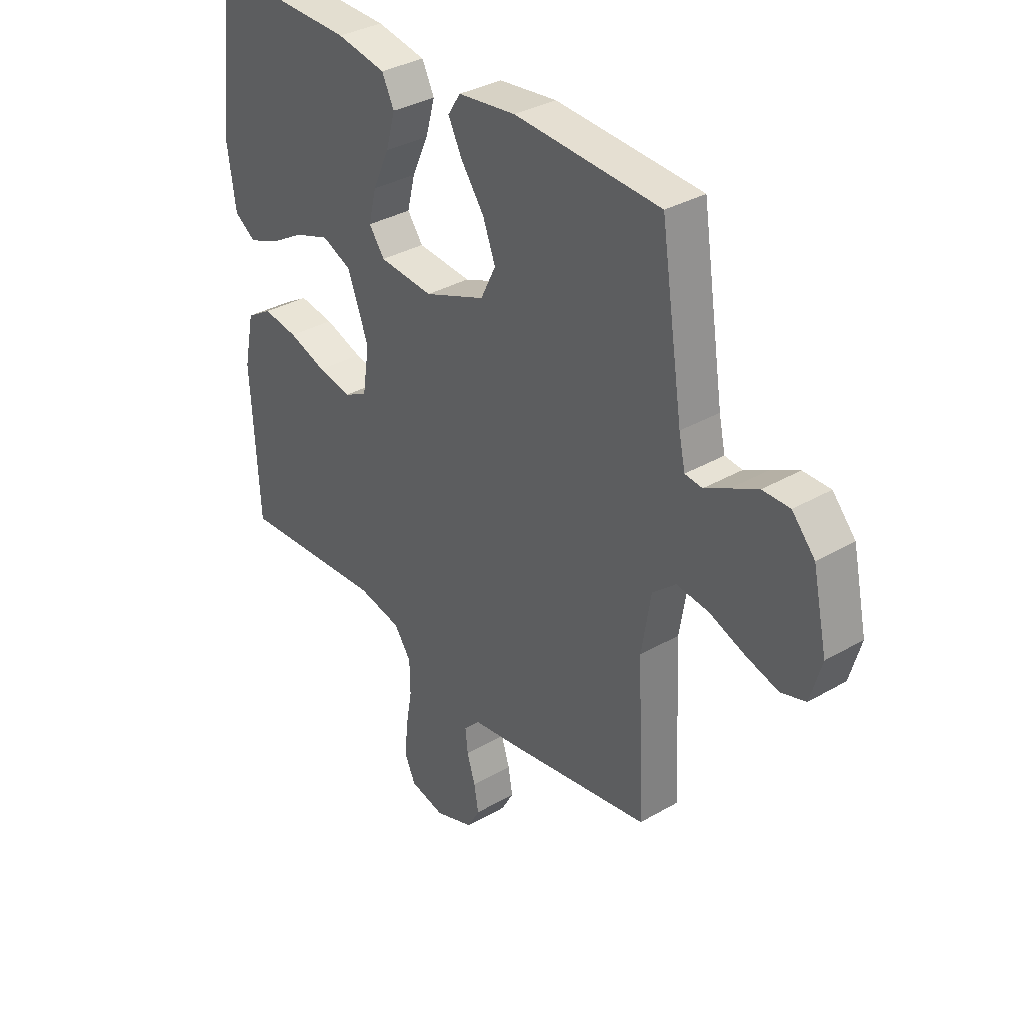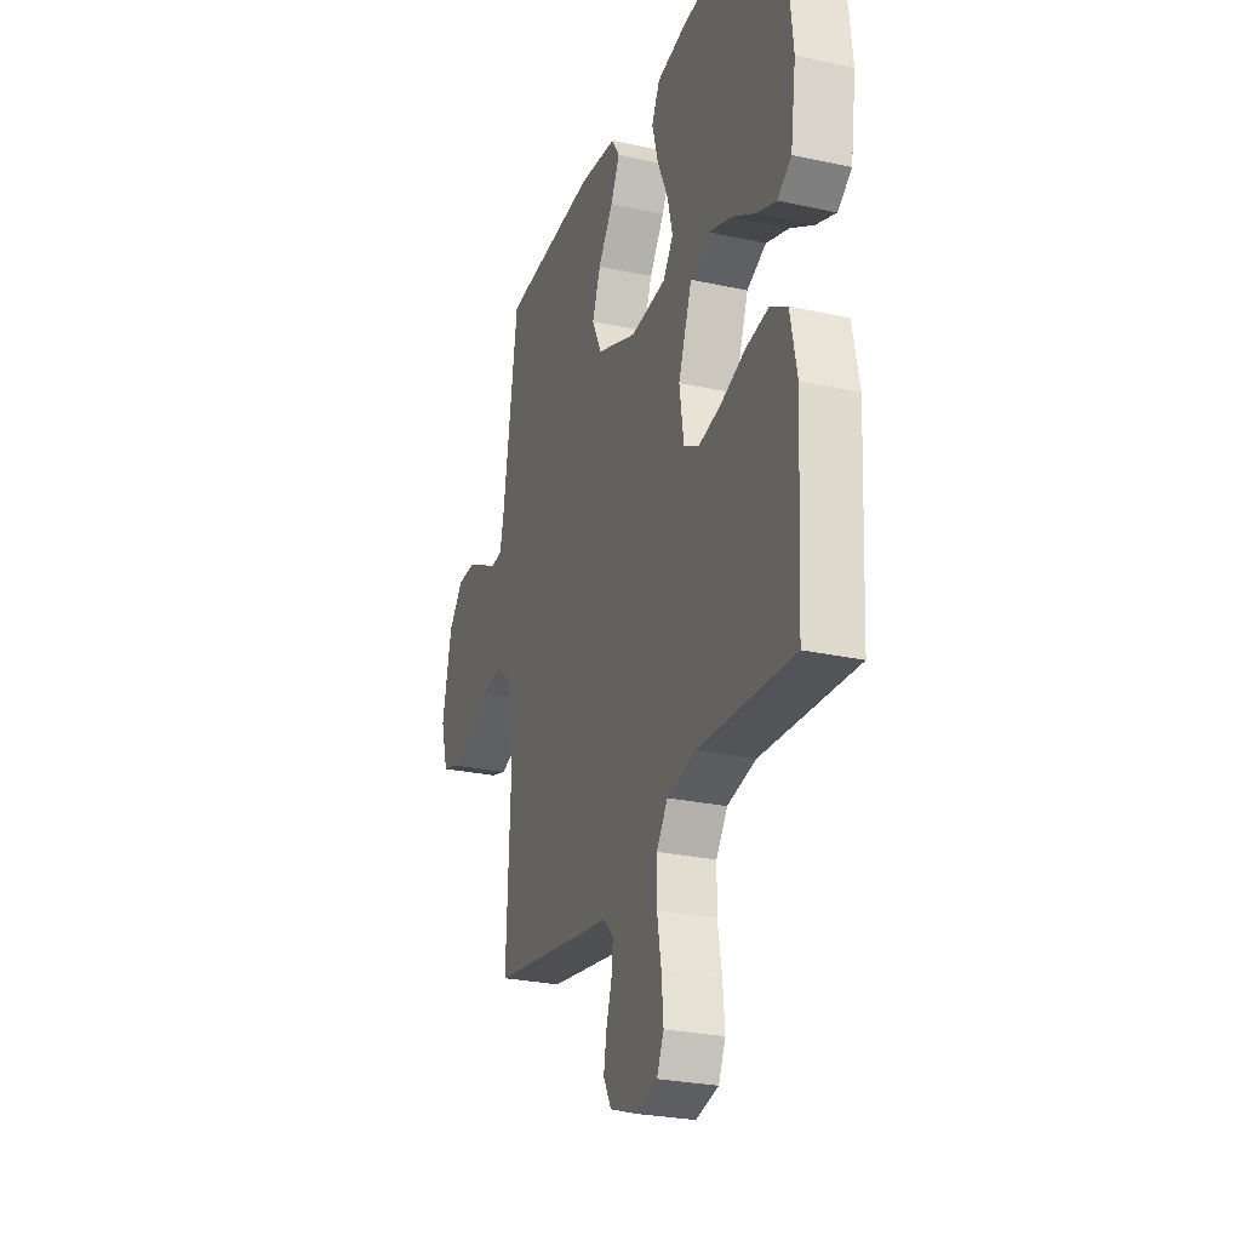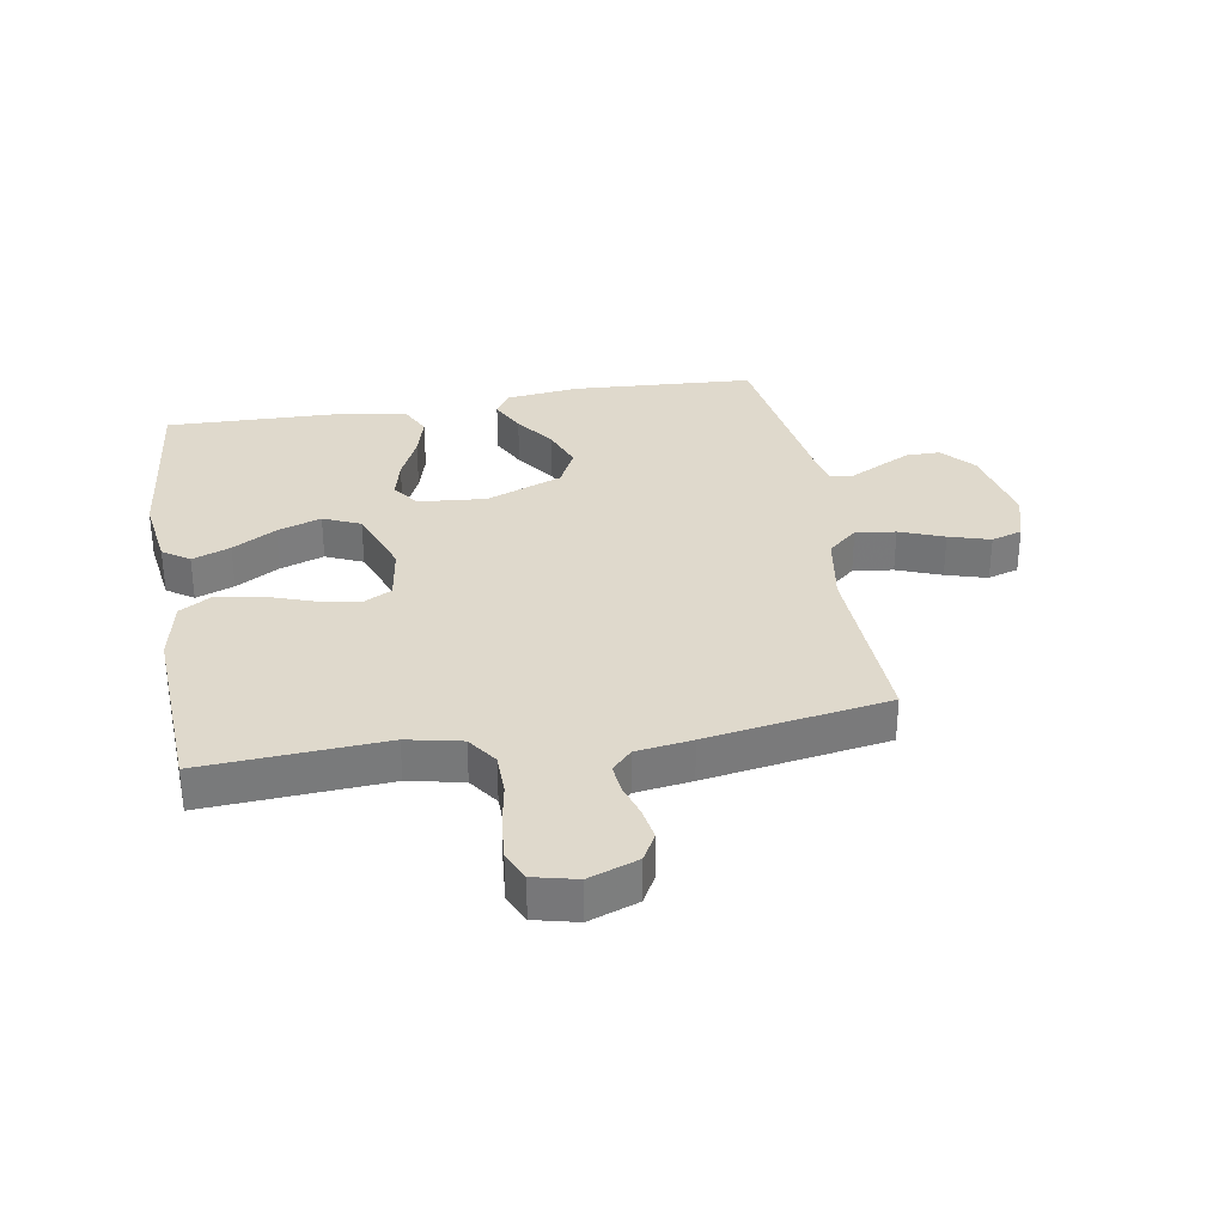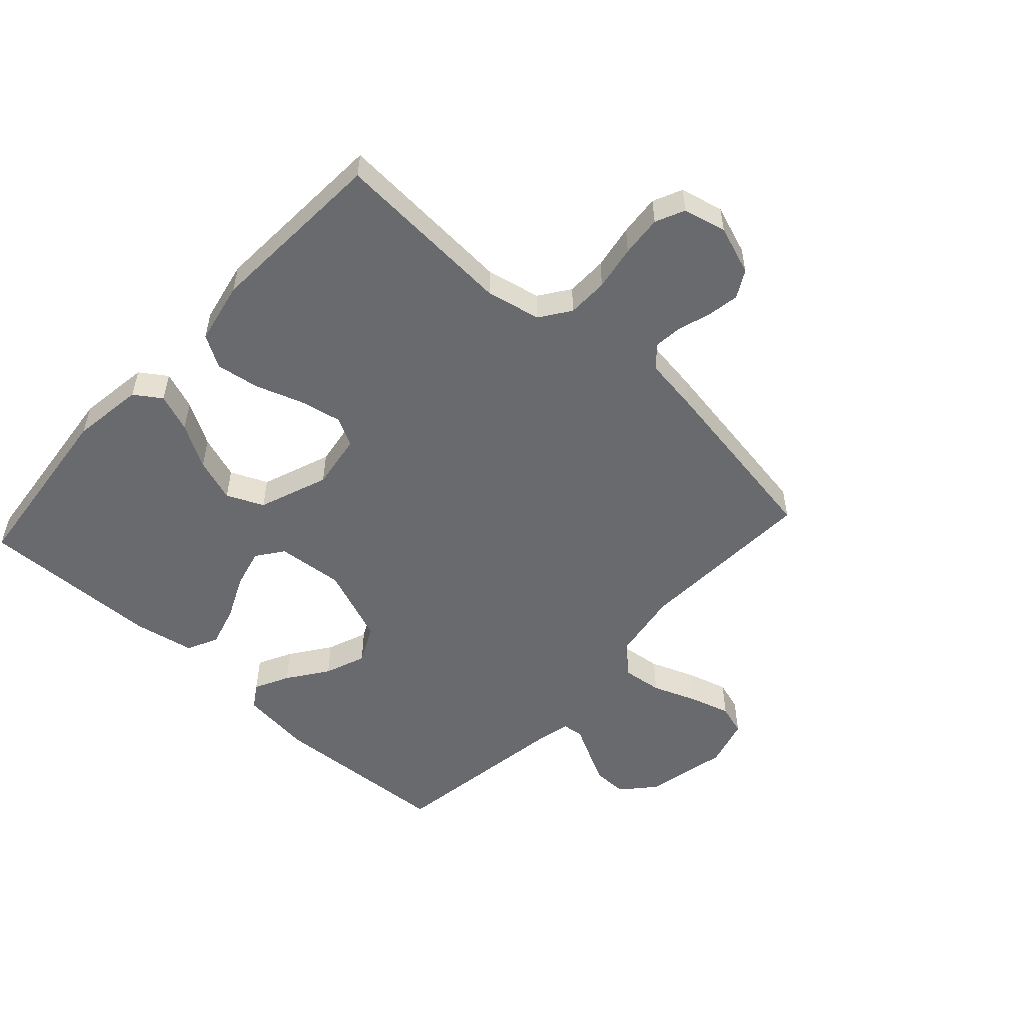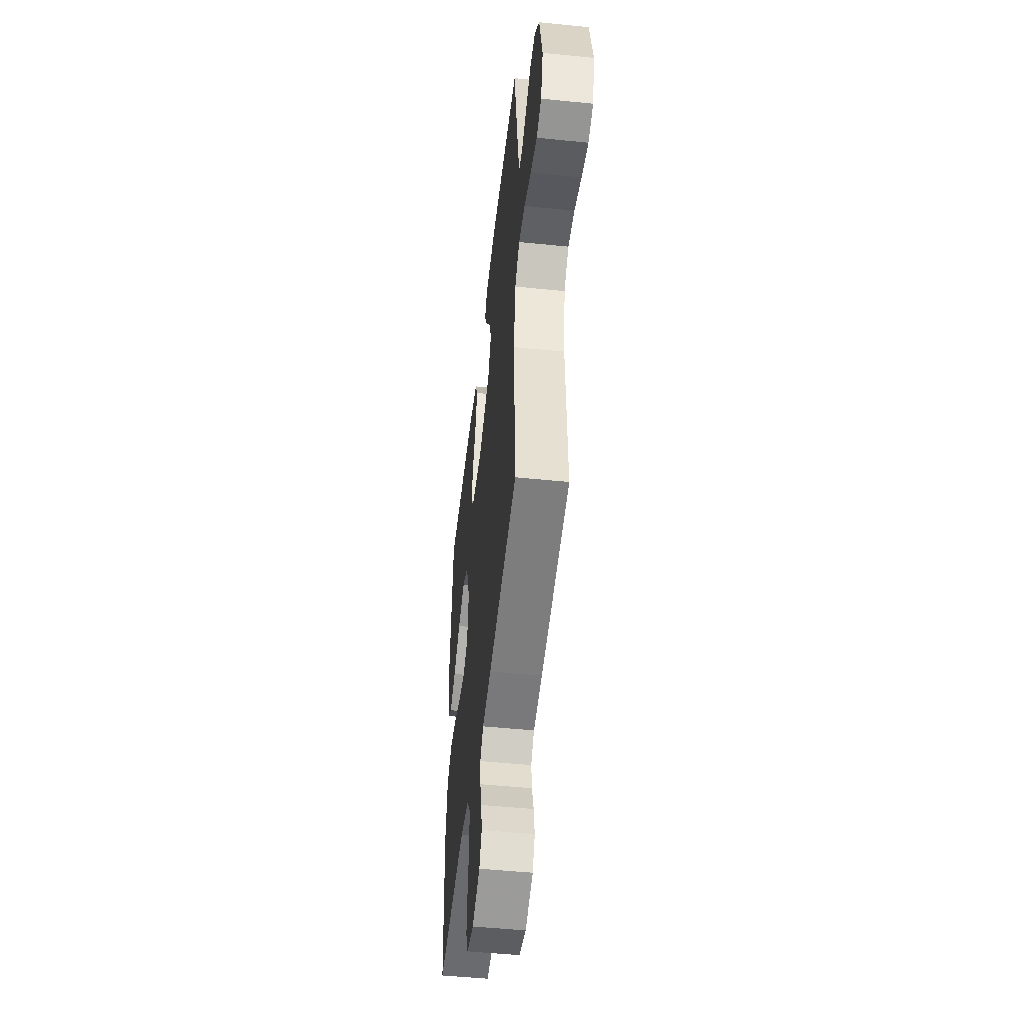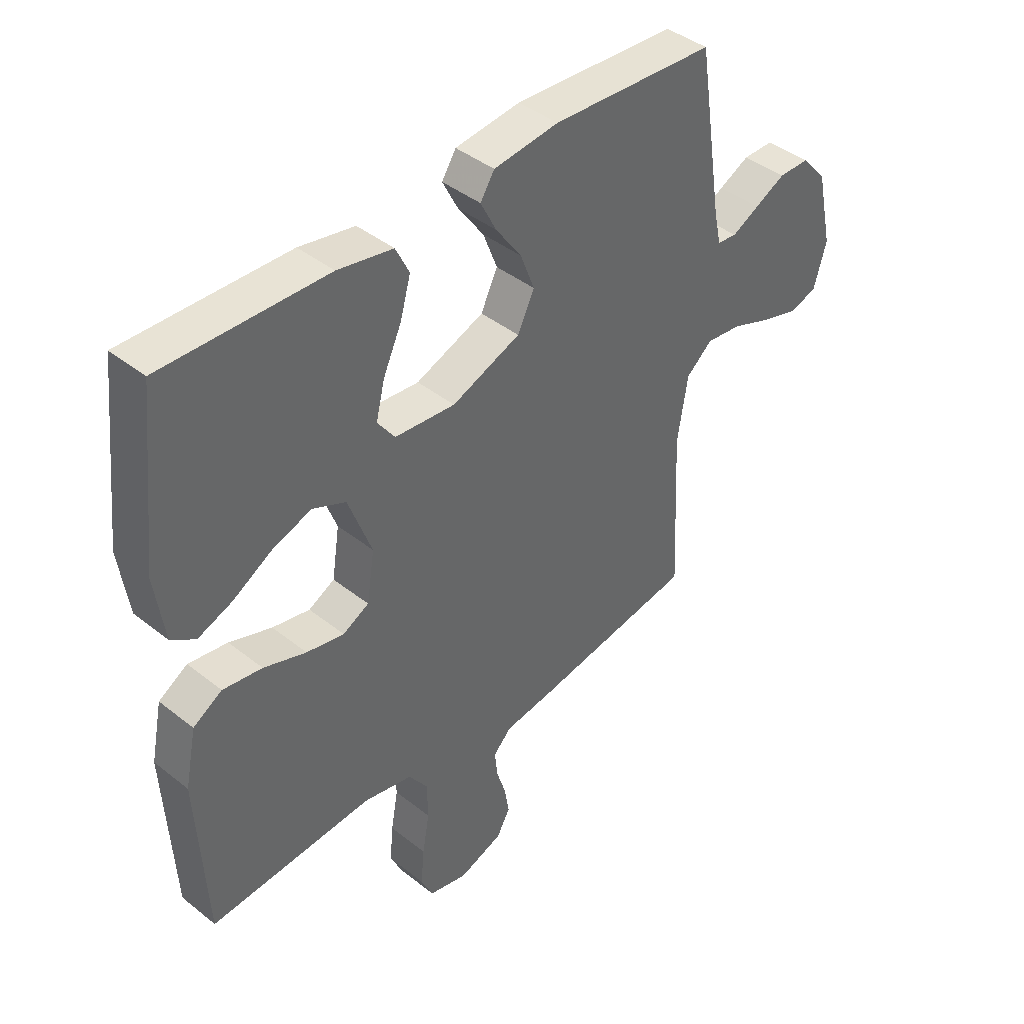
<metadata>
{"format":"obj","ext":"obj","renderer":"f3d","projection":"perspective","resolution":1024,"background":"white","views":[{"elev":34.2,"azim":-128.1,"up":"+Z"},{"elev":-26.6,"azim":71.1,"up":"+Z"},{"elev":32.3,"azim":170.4,"up":"+Y"},{"elev":-53.1,"azim":137.5,"up":"+Y"},{"elev":-49.8,"azim":-96.4,"up":"+Z"},{"elev":41.8,"azim":133.7,"up":"+Z"}]}
</metadata>
<code>
v 0.5 0.07 0.5
v 0.533 0.07 0.2
v 0.516 0.07 0.081
v 0.472 0.07 0.051
v 0.409 0.07 0.075
v 0.337 0.07 0.117
v 0.265 0.07 0.142
v 0.204 0.07 0.115
v 0.161 0.07 0
v 0.175 0.07 -0.092
v 0.223 0.07 -0.117
v 0.292 0.07 -0.103
v 0.37 0.07 -0.076
v 0.442 0.07 -0.065
v 0.495 0.07 -0.097
v 0.516 0.07 -0.2
v 0.5 0.07 -0.5
v 0.2 0.07 -0.481
v 0.11 0.07 -0.5
v 0.075 0.07 -0.55
v 0.074 0.07 -0.618
v 0.087 0.07 -0.692
v 0.093 0.07 -0.76
v 0.071 0.07 -0.808
v 0 0.07 -0.825
v -0.081 0.07 -0.796
v -0.106 0.07 -0.751
v -0.097 0.07 -0.698
v -0.08 0.07 -0.644
v -0.075 0.07 -0.596
v -0.108 0.07 -0.562
v -0.2 0.07 -0.549
v -0.5 0.07 -0.5
v -0.486 0.07 -0.2
v -0.505 0.07 -0.082
v -0.553 0.07 -0.041
v -0.619 0.07 -0.049
v -0.692 0.07 -0.077
v -0.76 0.07 -0.097
v -0.811 0.07 -0.081
v -0.834 0.07 0
v -0.804 0.07 0.137
v -0.757 0.07 0.19
v -0.701 0.07 0.19
v -0.645 0.07 0.162
v -0.595 0.07 0.136
v -0.559 0.07 0.14
v -0.546 0.07 0.2
v -0.5 0.07 0.5
v -0.2 0.07 0.518
v -0.081 0.07 0.504
v -0.055 0.07 0.464
v -0.084 0.07 0.407
v -0.131 0.07 0.341
v -0.157 0.07 0.273
v -0.126 0.07 0.21
v 0 0.07 0.161
v 0.111 0.07 0.171
v 0.143 0.07 0.215
v 0.127 0.07 0.28
v 0.093 0.07 0.354
v 0.074 0.07 0.422
v 0.099 0.07 0.473
v 0.2 0.07 0.492
v 0.5 0 0.5
v 0.533 0 0.2
v 0.516 0 0.081
v 0.472 0 0.051
v 0.409 0 0.075
v 0.337 0 0.117
v 0.265 0 0.142
v 0.204 0 0.115
v 0.161 0 0
v 0.175 0 -0.092
v 0.223 0 -0.117
v 0.292 0 -0.103
v 0.37 0 -0.076
v 0.442 0 -0.065
v 0.495 0 -0.097
v 0.516 0 -0.2
v 0.5 0 -0.5
v 0.2 0 -0.481
v 0.11 0 -0.5
v 0.075 0 -0.55
v 0.074 0 -0.618
v 0.087 0 -0.692
v 0.093 0 -0.76
v 0.071 0 -0.808
v 0 0 -0.825
v -0.081 0 -0.796
v -0.106 0 -0.751
v -0.097 0 -0.698
v -0.08 0 -0.644
v -0.075 0 -0.596
v -0.108 0 -0.562
v -0.2 0 -0.549
v -0.5 0 -0.5
v -0.486 0 -0.2
v -0.505 0 -0.082
v -0.553 0 -0.041
v -0.619 0 -0.049
v -0.692 0 -0.077
v -0.76 0 -0.097
v -0.811 0 -0.081
v -0.834 0 0
v -0.804 0 0.137
v -0.757 0 0.19
v -0.701 0 0.19
v -0.645 0 0.162
v -0.595 0 0.136
v -0.559 0 0.14
v -0.546 0 0.2
v -0.5 0 0.5
v -0.2 0 0.518
v -0.081 0 0.504
v -0.055 0 0.464
v -0.084 0 0.407
v -0.131 0 0.341
v -0.157 0 0.273
v -0.126 0 0.21
v 0 0 0.161
v 0.111 0 0.171
v 0.143 0 0.215
v 0.127 0 0.28
v 0.093 0 0.354
v 0.074 0 0.422
v 0.099 0 0.473
v 0.2 0 0.492
f 60 61 62 63
f 59 60 63 64
f 51 52 53 54
f 51 54 55
f 48 49 50 51
f 47 48 51 55
f 43 44 45 46
f 41 42 43 46
f 41 46 47
f 37 38 39 40
f 37 40 41 47
f 31 32 33 34
f 31 34 35
f 30 31 35
f 26 27 28 29
f 26 29 30
f 25 26 30
f 24 25 30
f 21 22 23 24
f 20 21 24 30
f 19 20 30 35
f 15 16 17 18
f 12 13 14 15
f 11 12 15 18
f 10 11 18 19
f 3 4 5 6
f 3 6 7
f 2 3 7
f 59 64 1 2
f 58 59 2 7
f 57 58 7 8
f 37 47 55 56
f 36 37 56 57
f 9 10 19 35
f 35 36 57
f 8 9 35 57
f 127 126 125 124
f 128 127 124 123
f 118 117 116 115
f 119 118 115
f 115 114 113 112
f 119 115 112 111
f 110 109 108 107
f 110 107 106 105
f 111 110 105
f 104 103 102 101
f 111 105 104 101
f 98 97 96 95
f 99 98 95
f 99 95 94
f 93 92 91 90
f 94 93 90
f 94 90 89
f 94 89 88
f 88 87 86 85
f 94 88 85 84
f 99 94 84 83
f 82 81 80 79
f 79 78 77 76
f 82 79 76 75
f 83 82 75 74
f 70 69 68 67
f 71 70 67
f 71 67 66
f 66 65 128 123
f 71 66 123 122
f 72 71 122 121
f 120 119 111 101
f 121 120 101 100
f 99 83 74 73
f 121 100 99
f 121 99 73 72
f 1 65 66 2
f 2 66 67 3
f 3 67 68 4
f 4 68 69 5
f 5 69 70 6
f 6 70 71 7
f 7 71 72 8
f 8 72 73 9
f 9 73 74 10
f 10 74 75 11
f 11 75 76 12
f 12 76 77 13
f 13 77 78 14
f 14 78 79 15
f 15 79 80 16
f 16 80 81 17
f 17 81 82 18
f 18 82 83 19
f 19 83 84 20
f 20 84 85 21
f 21 85 86 22
f 22 86 87 23
f 23 87 88 24
f 24 88 89 25
f 25 89 90 26
f 26 90 91 27
f 27 91 92 28
f 28 92 93 29
f 29 93 94 30
f 30 94 95 31
f 31 95 96 32
f 32 96 97 33
f 33 97 98 34
f 34 98 99 35
f 35 99 100 36
f 36 100 101 37
f 37 101 102 38
f 38 102 103 39
f 39 103 104 40
f 40 104 105 41
f 41 105 106 42
f 42 106 107 43
f 43 107 108 44
f 44 108 109 45
f 45 109 110 46
f 46 110 111 47
f 47 111 112 48
f 48 112 113 49
f 49 113 114 50
f 50 114 115 51
f 51 115 116 52
f 52 116 117 53
f 53 117 118 54
f 54 118 119 55
f 55 119 120 56
f 56 120 121 57
f 57 121 122 58
f 58 122 123 59
f 59 123 124 60
f 60 124 125 61
f 61 125 126 62
f 62 126 127 63
f 63 127 128 64
f 64 128 65 1

</code>
